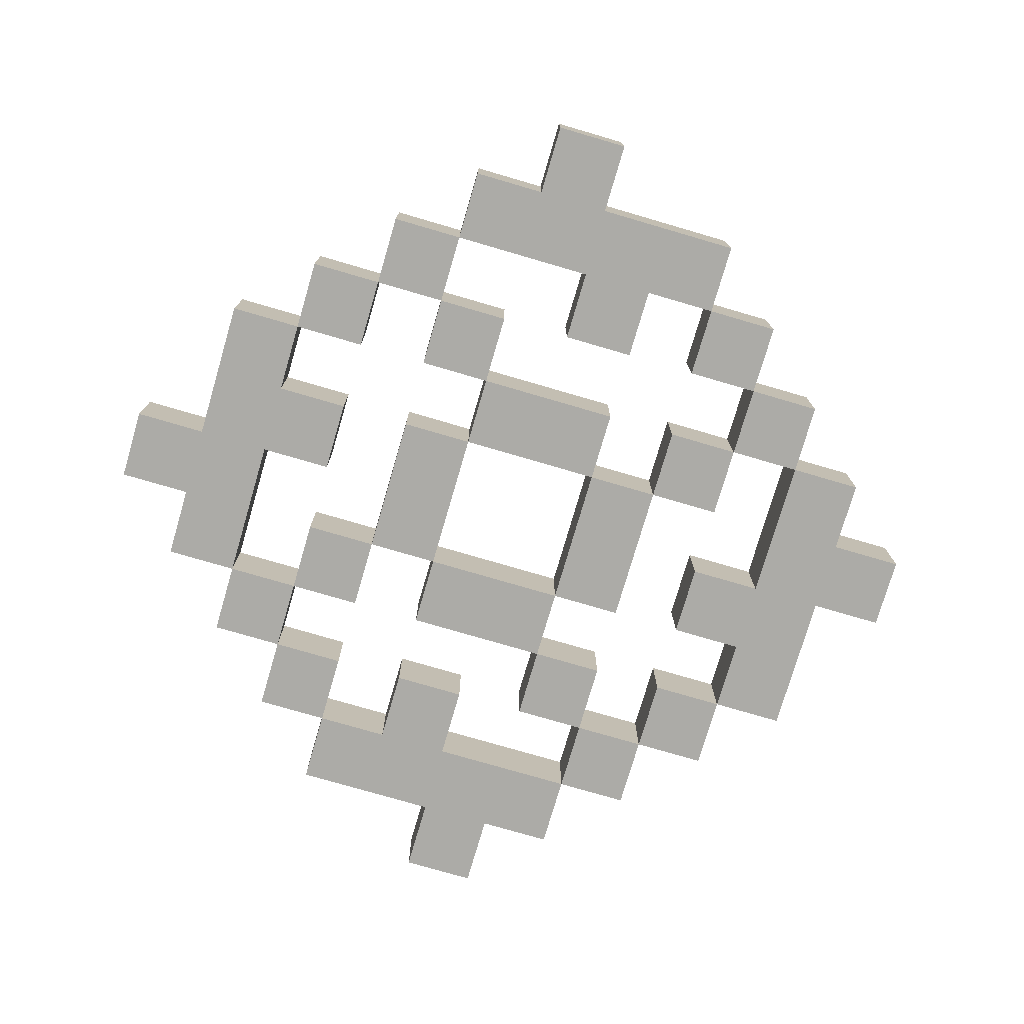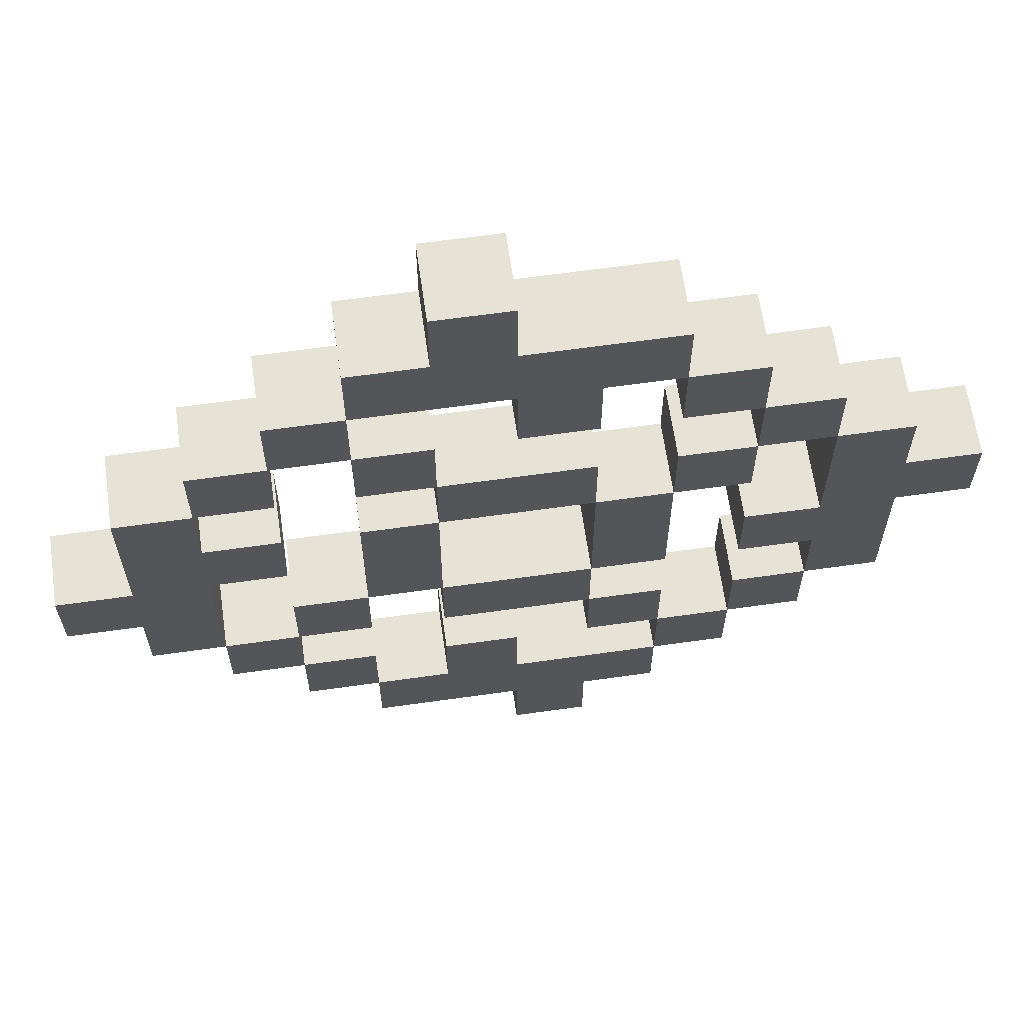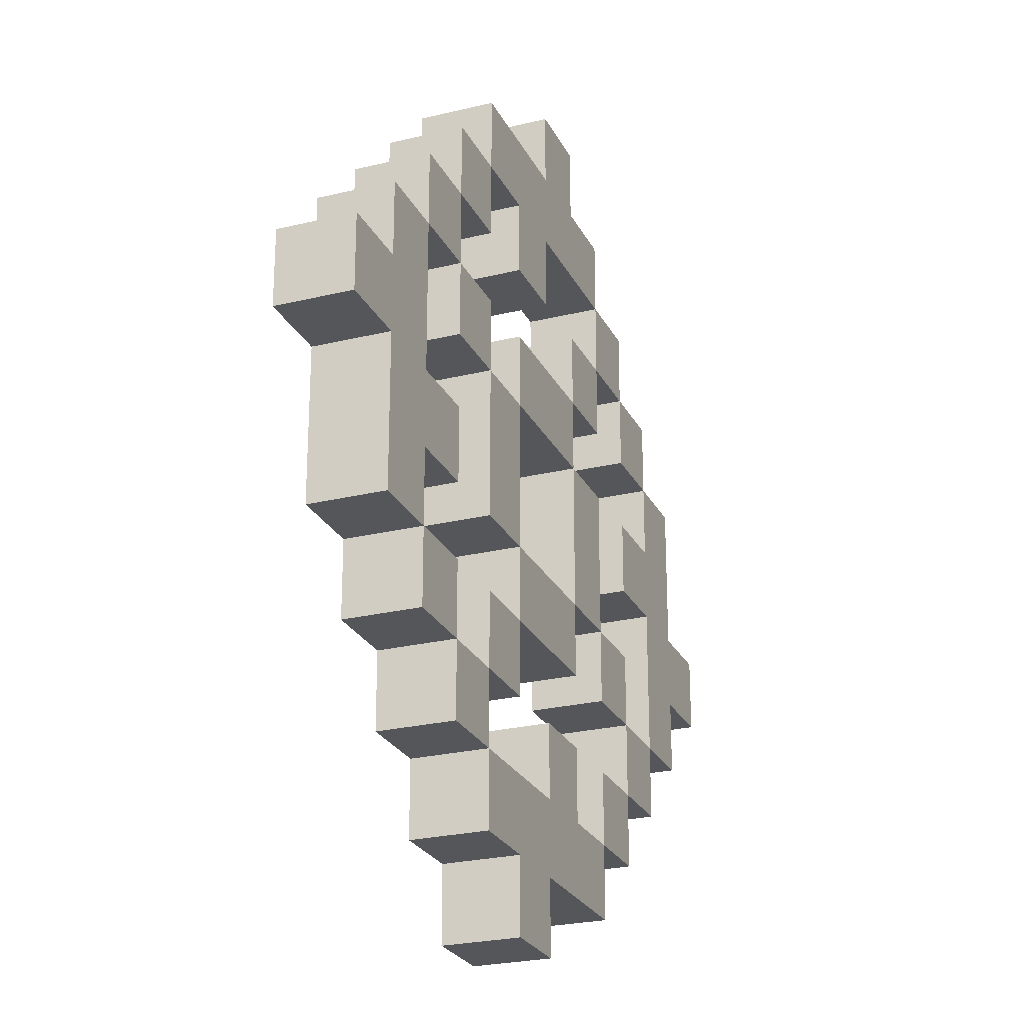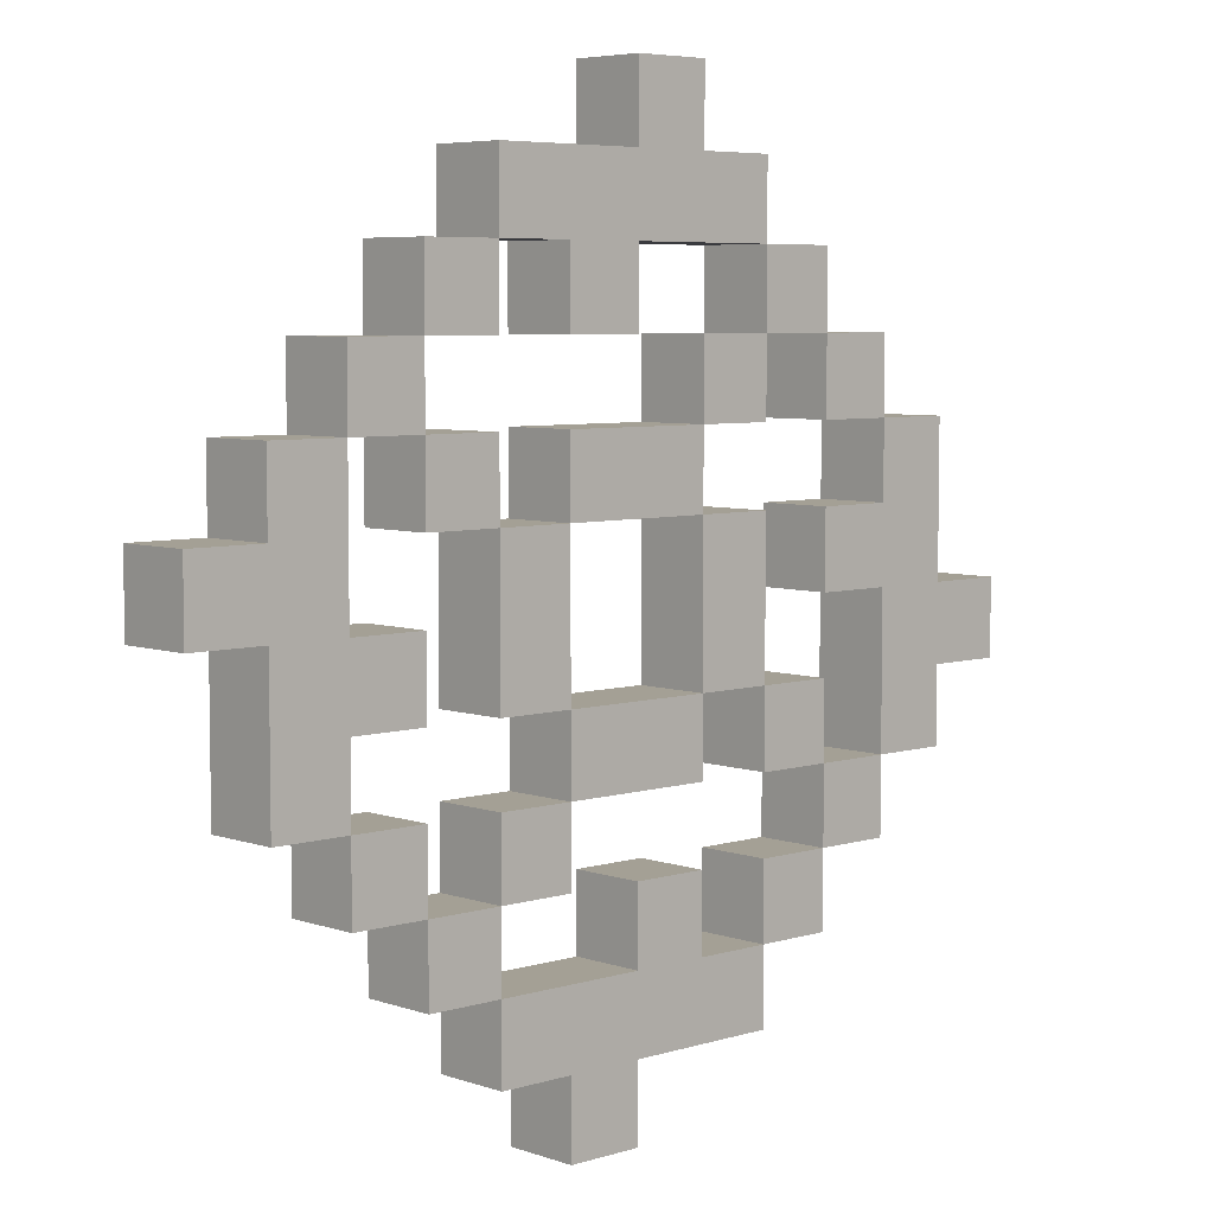
<metadata>
{"format":"obj","ext":"obj","renderer":"f3d","projection":"perspective","resolution":1024,"background":"white","views":[{"elev":-76.2,"azim":73.7,"up":"+Y"},{"elev":64.0,"azim":-8.1,"up":"+Z"},{"elev":-25.1,"azim":111.5,"up":"+Z"},{"elev":5.7,"azim":136.8,"up":"+Z"}]}
</metadata>
<code>
g ritual circle-1
v -6 12 -0
v -6 12 -1
v -6 13 -0
v -6 13 -1
v -5 12 2
v -5 12 -0
v -5 12 -1
v -5 12 -2
v -5 13 2
v -5 13 -0
v -5 13 -1
v -5 13 -2
v -4 12 3
v -4 12 2
v -4 12 -2
v -4 12 -3
v -4 13 3
v -4 13 2
v -4 13 -2
v -4 13 -3
v -3 12 4
v -3 12 3
v -3 12 -1
v -3 12 -2
v -3 12 -3
v -3 12 -4
v -3 13 4
v -3 13 3
v -3 13 -1
v -3 13 -2
v -3 13 -3
v -3 13 -4
v -2 12 5
v -2 12 4
v -2 12 3
v -2 12 2
v -2 12 1
v -2 12 -1
v -2 12 -4
v -2 12 -5
v -2 13 5
v -2 13 4
v -2 13 3
v -2 13 2
v -2 13 1
v -2 13 -1
v -2 13 -4
v -2 13 -5
v -1 12 6
v -1 12 5
v -1 12 2
v -1 12 1
v -1 12 -1
v -1 12 -2
v -1 12 -3
v -1 12 -4
v -1 13 6
v -1 13 5
v -1 13 2
v -1 13 1
v -1 13 -1
v -1 13 -2
v -1 13 -3
v -1 13 -4
v 0 12 4
v 0 12 3
v 0 12 -5
v 0 12 -6
v 0 13 4
v 0 13 3
v 0 13 -5
v 0 13 -6
v 1 12 1
v 1 12 -1
v 1 12 -2
v 1 12 -3
v 1 13 1
v 1 13 -1
v 1 13 -2
v 1 13 -3
v 2 12 4
v 2 12 3
v 2 12 2
v 2 12 1
v 2 12 -3
v 2 12 -4
v 2 13 4
v 2 13 3
v 2 13 2
v 2 13 1
v 2 13 -3
v 2 13 -4
v 3 12 3
v 3 12 2
v 3 12 -0
v 3 12 -1
v 3 12 -2
v 3 12 -3
v 3 13 3
v 3 13 2
v 3 13 -0
v 3 13 -1
v 3 13 -2
v 3 13 -3
v 4 12 2
v 4 12 -0
v 4 12 -1
v 4 12 -2
v 4 13 2
v 4 13 -0
v 4 13 -1
v 4 13 -2
v -4 12 2
v -4 12 1
v -4 12 -0
v -4 12 -2
v -4 13 2
v -4 13 1
v -4 13 -0
v -4 13 -2
v -3 12 3
v -3 12 2
v -3 12 1
v -3 12 -0
v -3 12 -2
v -3 12 -3
v -3 13 3
v -3 13 2
v -3 13 1
v -3 13 -0
v -3 13 -2
v -3 13 -3
v -2 12 4
v -2 12 3
v -2 12 -1
v -2 12 -2
v -2 12 -3
v -2 12 -4
v -2 13 4
v -2 13 3
v -2 13 -1
v -2 13 -2
v -2 13 -3
v -2 13 -4
v -1 12 3
v -1 12 2
v -1 12 1
v -1 12 -1
v -1 13 3
v -1 13 2
v -1 13 1
v -1 13 -1
v 0 12 6
v 0 12 5
v 0 12 -3
v 0 12 -4
v 0 13 6
v 0 13 5
v 0 13 -3
v 0 13 -4
v 1 12 4
v 1 12 3
v 1 12 2
v 1 12 1
v 1 12 -1
v 1 12 -2
v 1 12 -5
v 1 12 -6
v 1 13 4
v 1 13 3
v 1 13 2
v 1 13 1
v 1 13 -1
v 1 13 -2
v 1 13 -5
v 1 13 -6
v 2 12 5
v 2 12 4
v 2 12 1
v 2 12 -1
v 2 12 -2
v 2 12 -3
v 2 12 -4
v 2 12 -5
v 2 13 5
v 2 13 4
v 2 13 1
v 2 13 -1
v 2 13 -2
v 2 13 -3
v 2 13 -4
v 2 13 -5
v 3 12 4
v 3 12 3
v 3 12 2
v 3 12 1
v 3 12 -3
v 3 12 -4
v 3 13 4
v 3 13 3
v 3 13 2
v 3 13 1
v 3 13 -3
v 3 13 -4
v 4 12 3
v 4 12 2
v 4 12 -2
v 4 12 -3
v 4 13 3
v 4 13 2
v 4 13 -2
v 4 13 -3
v 5 12 2
v 5 12 1
v 5 12 -0
v 5 12 -2
v 5 13 2
v 5 13 1
v 5 13 -0
v 5 13 -2
v 6 12 1
v 6 12 -0
v 6 13 1
v 6 13 -0
v -1 12 6
v -1 13 6
v 0 12 6
v 0 13 6
v -2 12 5
v -2 13 5
v -1 12 5
v -1 13 5
v 0 12 5
v 0 13 5
v 2 12 5
v 2 13 5
v -3 12 4
v -3 13 4
v -2 12 4
v -2 13 4
v 2 12 4
v 2 13 4
v 3 12 4
v 3 13 4
v -4 12 3
v -4 13 3
v -3 12 3
v -3 13 3
v -2 12 3
v -2 13 3
v -1 12 3
v -1 13 3
v 3 12 3
v 3 13 3
v 4 12 3
v 4 13 3
v -5 12 2
v -5 13 2
v -4 12 2
v -4 13 2
v -1 12 2
v -1 13 2
v 1 12 2
v 1 13 2
v 2 12 2
v 2 13 2
v 3 12 2
v 3 13 2
v 4 12 2
v 4 13 2
v 5 12 2
v 5 13 2
v -4 12 1
v -4 13 1
v -3 12 1
v -3 13 1
v -2 12 1
v -2 13 1
v -1 12 1
v -1 13 1
v 1 12 1
v 1 13 1
v 2 12 1
v 2 13 1
v 5 12 1
v 5 13 1
v 6 12 1
v 6 13 1
v -6 12 -0
v -6 13 -0
v -5 12 -0
v -5 13 -0
v 3 12 -0
v 3 13 -0
v 4 12 -0
v 4 13 -0
v -3 12 -1
v -3 13 -1
v -2 12 -1
v -2 13 -1
v -1 12 -1
v -1 13 -1
v 1 12 -1
v 1 13 -1
v -4 12 -2
v -4 13 -2
v -3 12 -2
v -3 13 -2
v 1 12 -2
v 1 13 -2
v 2 12 -2
v 2 13 -2
v 3 12 -2
v 3 13 -2
v 4 12 -2
v 4 13 -2
v -3 12 -3
v -3 13 -3
v -2 12 -3
v -2 13 -3
v -1 12 -3
v -1 13 -3
v 0 12 -3
v 0 13 -3
v 2 12 -3
v 2 13 -3
v 3 12 -3
v 3 13 -3
v -2 12 -4
v -2 13 -4
v -1 12 -4
v -1 13 -4
v 0 12 -4
v 0 13 -4
v 2 12 -4
v 2 13 -4
v -2 12 4
v -2 13 4
v 0 12 4
v 0 13 4
v 1 12 4
v 1 13 4
v 2 12 4
v 2 13 4
v -3 12 3
v -3 13 3
v -2 12 3
v -2 13 3
v 0 12 3
v 0 13 3
v 1 12 3
v 1 13 3
v 2 12 3
v 2 13 3
v 3 12 3
v 3 13 3
v -4 12 2
v -4 13 2
v -3 12 2
v -3 13 2
v -2 12 2
v -2 13 2
v -1 12 2
v -1 13 2
v 3 12 2
v 3 13 2
v 4 12 2
v 4 13 2
v -1 12 1
v -1 13 1
v 1 12 1
v 1 13 1
v 2 12 1
v 2 13 1
v 3 12 1
v 3 13 1
v -4 12 -0
v -4 13 -0
v -3 12 -0
v -3 13 -0
v 5 12 -0
v 5 13 -0
v 6 12 -0
v 6 13 -0
v -6 12 -1
v -6 13 -1
v -5 12 -1
v -5 13 -1
v -2 12 -1
v -2 13 -1
v -1 12 -1
v -1 13 -1
v 1 12 -1
v 1 13 -1
v 2 12 -1
v 2 13 -1
v 3 12 -1
v 3 13 -1
v 4 12 -1
v 4 13 -1
v -5 12 -2
v -5 13 -2
v -4 12 -2
v -4 13 -2
v -3 12 -2
v -3 13 -2
v -2 12 -2
v -2 13 -2
v -1 12 -2
v -1 13 -2
v 1 12 -2
v 1 13 -2
v 4 12 -2
v 4 13 -2
v 5 12 -2
v 5 13 -2
v -4 12 -3
v -4 13 -3
v -3 12 -3
v -3 13 -3
v 1 12 -3
v 1 13 -3
v 2 12 -3
v 2 13 -3
v 3 12 -3
v 3 13 -3
v 4 12 -3
v 4 13 -3
v -3 12 -4
v -3 13 -4
v -2 12 -4
v -2 13 -4
v 2 12 -4
v 2 13 -4
v 3 12 -4
v 3 13 -4
v -2 12 -5
v -2 13 -5
v 0 12 -5
v 0 13 -5
v 1 12 -5
v 1 13 -5
v 2 12 -5
v 2 13 -5
v 0 12 -6
v 0 13 -6
v 1 12 -6
v 1 13 -6
v -1 12 6
v 0 12 6
v -2 12 5
v -1 12 5
v 0 12 5
v 2 12 5
v -3 12 4
v -2 12 4
v 0 12 4
v 1 12 4
v 2 12 4
v 3 12 4
v -4 12 3
v -3 12 3
v -2 12 3
v -1 12 3
v 0 12 3
v 1 12 3
v 2 12 3
v 3 12 3
v 4 12 3
v -5 12 2
v -4 12 2
v -3 12 2
v -2 12 2
v -1 12 2
v 1 12 2
v 2 12 2
v 3 12 2
v 4 12 2
v 5 12 2
v -4 12 1
v -3 12 1
v -2 12 1
v -1 12 1
v 1 12 1
v 2 12 1
v 3 12 1
v 5 12 1
v 6 12 1
v -6 12 -0
v -5 12 -0
v -4 12 -0
v -3 12 -0
v 3 12 -0
v 4 12 -0
v 5 12 -0
v 6 12 -0
v -6 12 -1
v -5 12 -1
v -3 12 -1
v -2 12 -1
v -1 12 -1
v 1 12 -1
v 2 12 -1
v 3 12 -1
v 4 12 -1
v -5 12 -2
v -4 12 -2
v -3 12 -2
v -2 12 -2
v -1 12 -2
v 1 12 -2
v 2 12 -2
v 3 12 -2
v 4 12 -2
v 5 12 -2
v -4 12 -3
v -3 12 -3
v -2 12 -3
v -1 12 -3
v 0 12 -3
v 1 12 -3
v 2 12 -3
v 3 12 -3
v 4 12 -3
v -3 12 -4
v -2 12 -4
v -1 12 -4
v 0 12 -4
v 2 12 -4
v 3 12 -4
v -2 12 -5
v 0 12 -5
v 1 12 -5
v 2 12 -5
v 0 12 -6
v 1 12 -6
v -1 13 6
v 0 13 6
v -2 13 5
v -1 13 5
v 0 13 5
v 2 13 5
v -3 13 4
v -2 13 4
v 0 13 4
v 1 13 4
v 2 13 4
v 3 13 4
v -4 13 3
v -3 13 3
v -2 13 3
v -1 13 3
v 0 13 3
v 1 13 3
v 2 13 3
v 3 13 3
v 4 13 3
v -5 13 2
v -4 13 2
v -3 13 2
v -2 13 2
v -1 13 2
v 1 13 2
v 2 13 2
v 3 13 2
v 4 13 2
v 5 13 2
v -4 13 1
v -3 13 1
v -2 13 1
v -1 13 1
v 1 13 1
v 2 13 1
v 3 13 1
v 5 13 1
v 6 13 1
v -6 13 -0
v -5 13 -0
v -4 13 -0
v -3 13 -0
v 3 13 -0
v 4 13 -0
v 5 13 -0
v 6 13 -0
v -6 13 -1
v -5 13 -1
v -3 13 -1
v -2 13 -1
v -1 13 -1
v 1 13 -1
v 2 13 -1
v 3 13 -1
v 4 13 -1
v -5 13 -2
v -4 13 -2
v -3 13 -2
v -2 13 -2
v -1 13 -2
v 1 13 -2
v 2 13 -2
v 3 13 -2
v 4 13 -2
v 5 13 -2
v -4 13 -3
v -3 13 -3
v -2 13 -3
v -1 13 -3
v 0 13 -3
v 1 13 -3
v 2 13 -3
v 3 13 -3
v 4 13 -3
v -3 13 -4
v -2 13 -4
v -1 13 -4
v 0 13 -4
v 2 13 -4
v 3 13 -4
v -2 13 -5
v 0 13 -5
v 1 13 -5
v 2 13 -5
v 0 13 -6
v 1 13 -6
f 3 2 1
f 4 2 3
f 9 6 5
f 10 6 9
f 11 8 7
f 12 8 11
f 17 14 13
f 18 14 17
f 19 16 15
f 20 16 19
f 27 22 21
f 28 22 27
f 29 24 23
f 30 24 29
f 31 26 25
f 32 26 31
f 41 34 33
f 42 34 41
f 43 36 35
f 44 36 43
f 45 38 37
f 46 38 45
f 47 40 39
f 48 40 47
f 57 50 49
f 58 50 57
f 59 52 51
f 60 52 59
f 61 54 53
f 62 54 61
f 63 56 55
f 64 56 63
f 69 66 65
f 70 66 69
f 71 68 67
f 72 68 71
f 77 74 73
f 78 74 77
f 79 76 75
f 80 76 79
f 87 82 81
f 88 82 87
f 89 84 83
f 90 84 89
f 91 86 85
f 92 86 91
f 99 94 93
f 100 94 99
f 101 96 95
f 102 96 101
f 103 98 97
f 104 98 103
f 109 106 105
f 110 106 109
f 111 108 107
f 112 108 111
f 113 114 117
f 117 114 118
f 115 116 119
f 119 116 120
f 121 122 127
f 127 122 128
f 123 124 129
f 129 124 130
f 125 126 131
f 131 126 132
f 133 134 139
f 139 134 140
f 135 136 141
f 141 136 142
f 137 138 143
f 143 138 144
f 145 146 149
f 149 146 150
f 147 148 151
f 151 148 152
f 153 154 157
f 157 154 158
f 155 156 159
f 159 156 160
f 161 162 169
f 169 162 170
f 163 164 171
f 171 164 172
f 165 166 173
f 173 166 174
f 167 168 175
f 175 168 176
f 177 178 185
f 185 178 186
f 179 180 187
f 187 180 188
f 181 182 189
f 189 182 190
f 183 184 191
f 191 184 192
f 193 194 199
f 199 194 200
f 195 196 201
f 201 196 202
f 197 198 203
f 203 198 204
f 205 206 209
f 209 206 210
f 207 208 211
f 211 208 212
f 213 214 217
f 217 214 218
f 215 216 219
f 219 216 220
f 221 222 223
f 223 222 224
f 227 226 225
f 228 226 227
f 231 230 229
f 232 230 231
f 235 234 233
f 236 234 235
f 239 238 237
f 240 238 239
f 243 242 241
f 244 242 243
f 247 246 245
f 248 246 247
f 251 250 249
f 252 250 251
f 255 254 253
f 256 254 255
f 259 258 257
f 260 258 259
f 263 262 261
f 264 262 263
f 267 266 265
f 268 266 267
f 271 270 269
f 272 270 271
f 275 274 273
f 276 274 275
f 279 278 277
f 280 278 279
f 283 282 281
f 284 282 283
f 287 286 285
f 288 286 287
f 291 290 289
f 292 290 291
f 295 294 293
f 296 294 295
f 299 298 297
f 300 298 299
f 303 302 301
f 304 302 303
f 307 306 305
f 308 306 307
f 311 310 309
f 312 310 311
f 315 314 313
f 316 314 315
f 319 318 317
f 320 318 319
f 323 322 321
f 324 322 323
f 327 326 325
f 328 326 327
f 331 330 329
f 332 330 331
f 335 334 333
f 336 334 335
f 337 338 339
f 339 338 340
f 341 342 343
f 343 342 344
f 345 346 347
f 347 346 348
f 349 350 351
f 351 350 352
f 353 354 355
f 355 354 356
f 357 358 359
f 359 358 360
f 361 362 363
f 363 362 364
f 365 366 367
f 367 366 368
f 369 370 371
f 371 370 372
f 373 374 375
f 375 374 376
f 377 378 379
f 379 378 380
f 381 382 383
f 383 382 384
f 385 386 387
f 387 386 388
f 389 390 391
f 391 390 392
f 393 394 395
f 395 394 396
f 397 398 399
f 399 398 400
f 401 402 403
f 403 402 404
f 405 406 407
f 407 406 408
f 409 410 411
f 411 410 412
f 413 414 415
f 415 414 416
f 417 418 419
f 419 418 420
f 421 422 423
f 423 422 424
f 425 426 427
f 427 426 428
f 429 430 431
f 431 430 432
f 433 434 435
f 435 434 436
f 437 438 439
f 439 438 440
f 441 442 443
f 443 442 444
f 445 446 447
f 447 446 448
f 452 450 449
f 453 450 452
f 456 452 451
f 456 454 453
f 456 453 452
f 457 454 456
f 458 454 457
f 459 454 458
f 462 456 455
f 463 456 462
f 465 458 457
f 466 458 465
f 467 460 459
f 468 460 467
f 471 462 461
f 472 462 471
f 473 464 463
f 474 464 473
f 477 469 468
f 478 469 477
f 480 471 470
f 483 475 474
f 484 475 483
f 485 477 476
f 486 477 485
f 487 479 478
f 490 481 480
f 490 480 470
f 491 481 490
f 492 481 491
f 494 488 487
f 494 487 478
f 495 488 494
f 496 488 495
f 497 491 490
f 497 490 489
f 498 491 497
f 500 483 482
f 501 483 500
f 502 485 484
f 503 485 502
f 504 495 494
f 504 494 493
f 505 495 504
f 506 491 498
f 507 491 506
f 508 500 499
f 509 500 508
f 510 502 501
f 511 502 510
f 514 495 505
f 515 495 514
f 516 508 507
f 517 508 516
f 521 512 511
f 522 512 521
f 523 514 513
f 524 514 523
f 525 518 517
f 526 518 525
f 527 520 519
f 528 520 527
f 529 523 522
f 530 523 529
f 531 528 527
f 531 529 528
f 531 527 526
f 532 529 531
f 533 529 532
f 534 529 533
f 535 533 532
f 536 533 535
f 537 538 540
f 540 538 541
f 539 540 544
f 541 542 544
f 540 541 544
f 544 542 545
f 545 542 546
f 546 542 547
f 543 544 550
f 550 544 551
f 545 546 553
f 553 546 554
f 547 548 555
f 555 548 556
f 549 550 559
f 559 550 560
f 551 552 561
f 561 552 562
f 556 557 565
f 565 557 566
f 558 559 568
f 562 563 571
f 571 563 572
f 564 565 573
f 573 565 574
f 566 567 575
f 568 569 578
f 558 568 578
f 578 569 579
f 579 569 580
f 575 576 582
f 566 575 582
f 582 576 583
f 583 576 584
f 578 579 585
f 577 578 585
f 585 579 586
f 570 571 588
f 588 571 589
f 572 573 590
f 590 573 591
f 582 583 592
f 581 582 592
f 592 583 593
f 586 579 594
f 594 579 595
f 587 588 596
f 596 588 597
f 589 590 598
f 598 590 599
f 593 583 602
f 602 583 603
f 595 596 604
f 604 596 605
f 599 600 609
f 609 600 610
f 601 602 611
f 611 602 612
f 605 606 613
f 613 606 614
f 607 608 615
f 615 608 616
f 610 611 617
f 617 611 618
f 615 616 619
f 616 617 619
f 614 615 619
f 619 617 620
f 620 617 621
f 621 617 622
f 620 621 623
f 623 621 624

</code>
